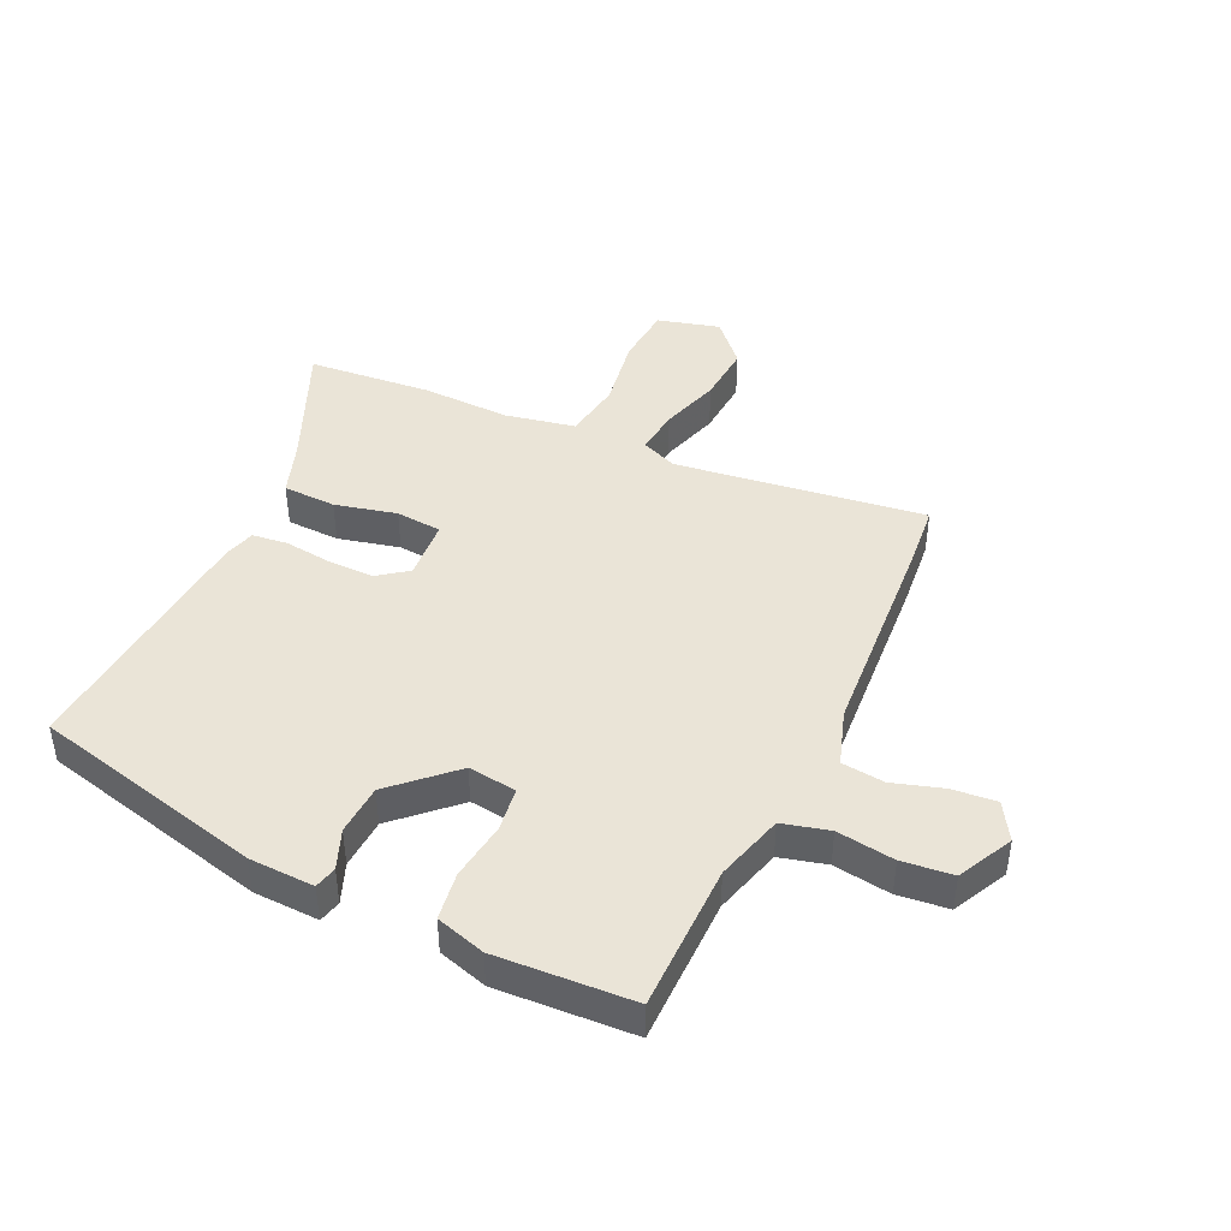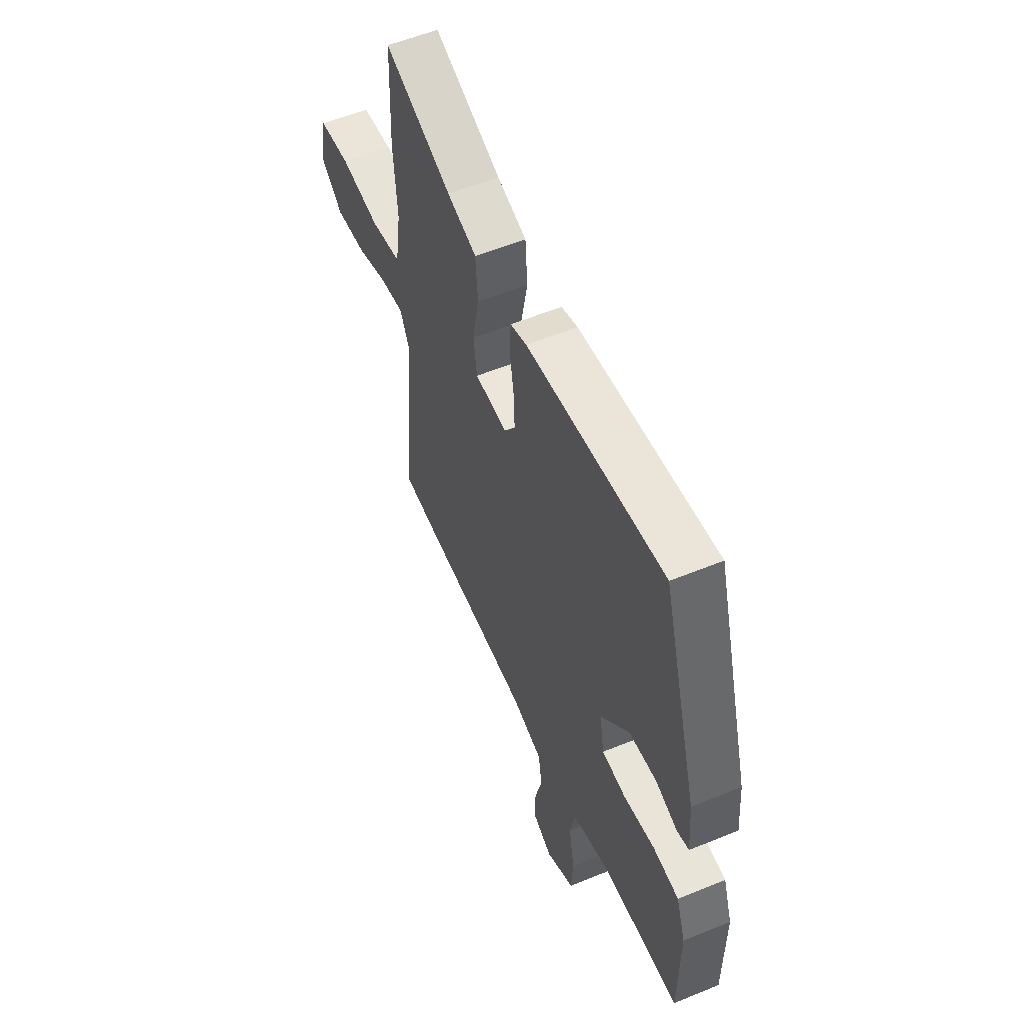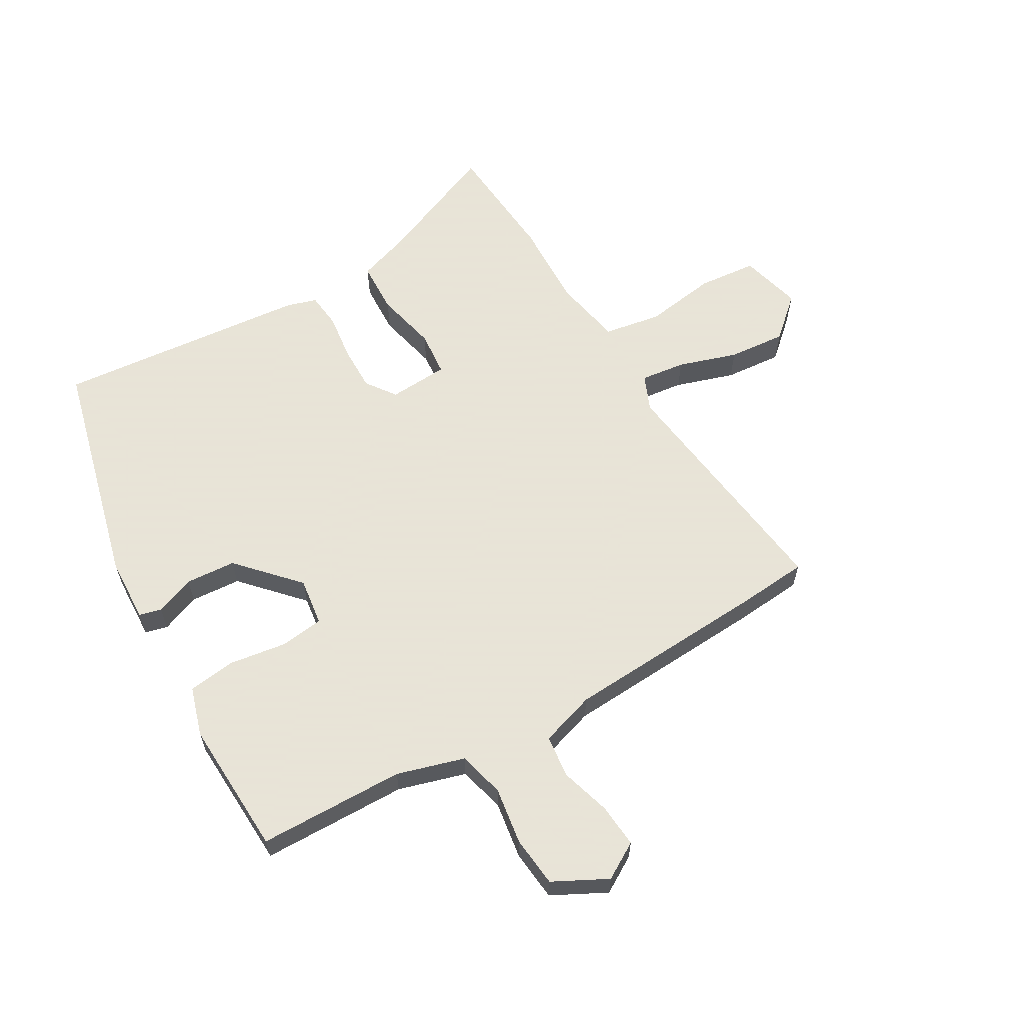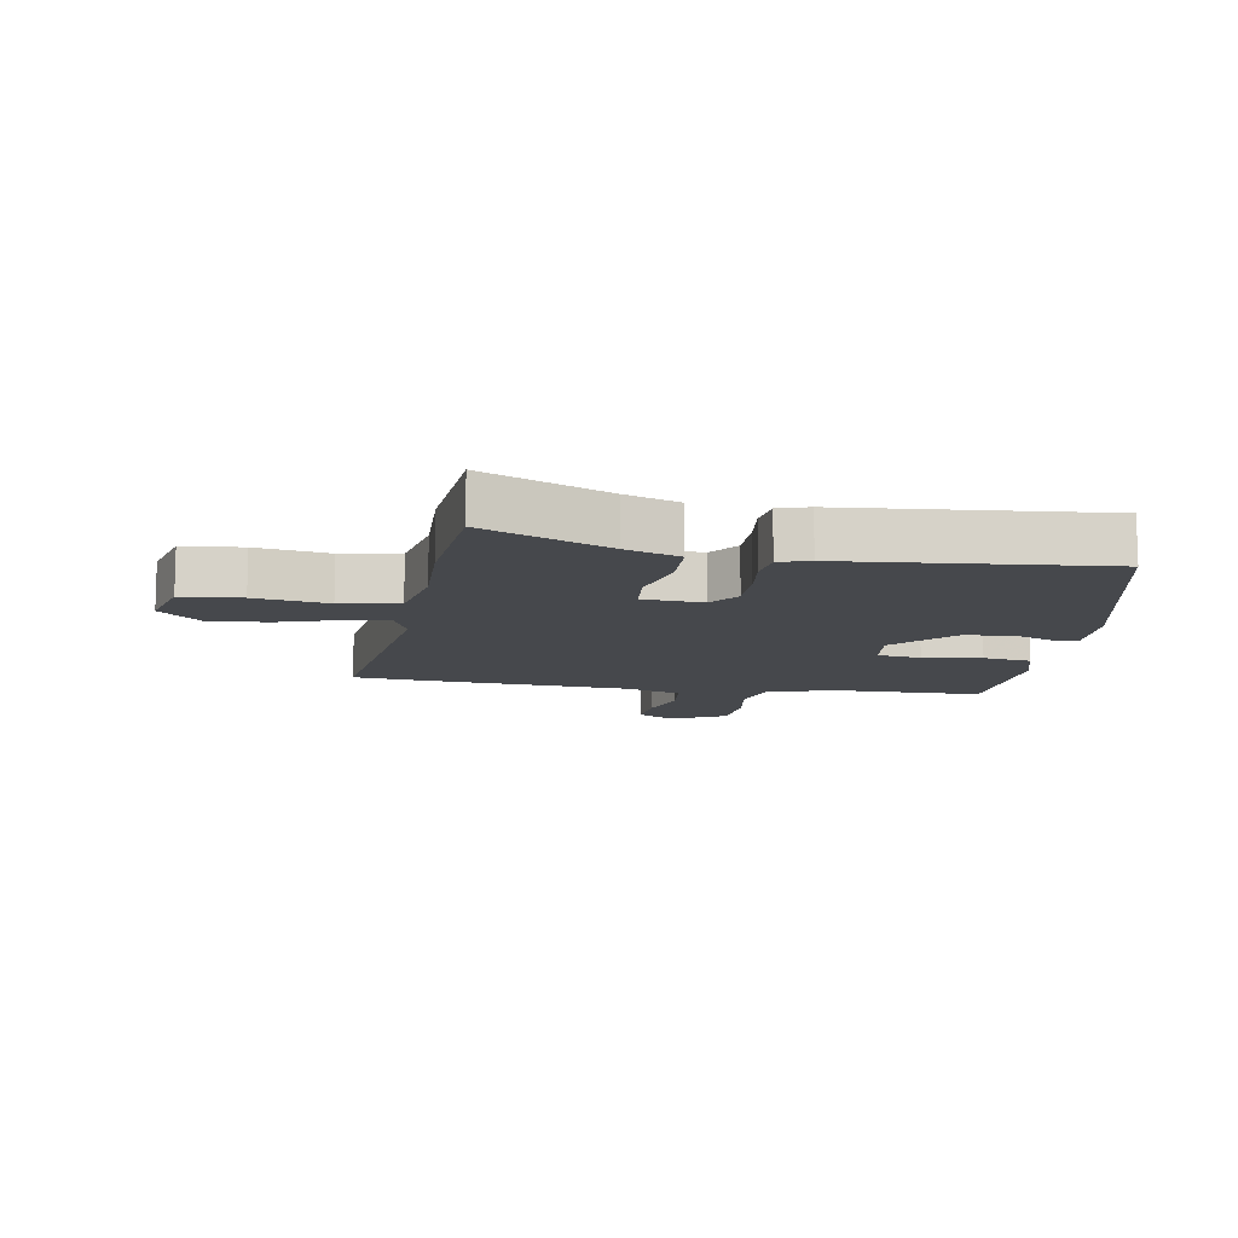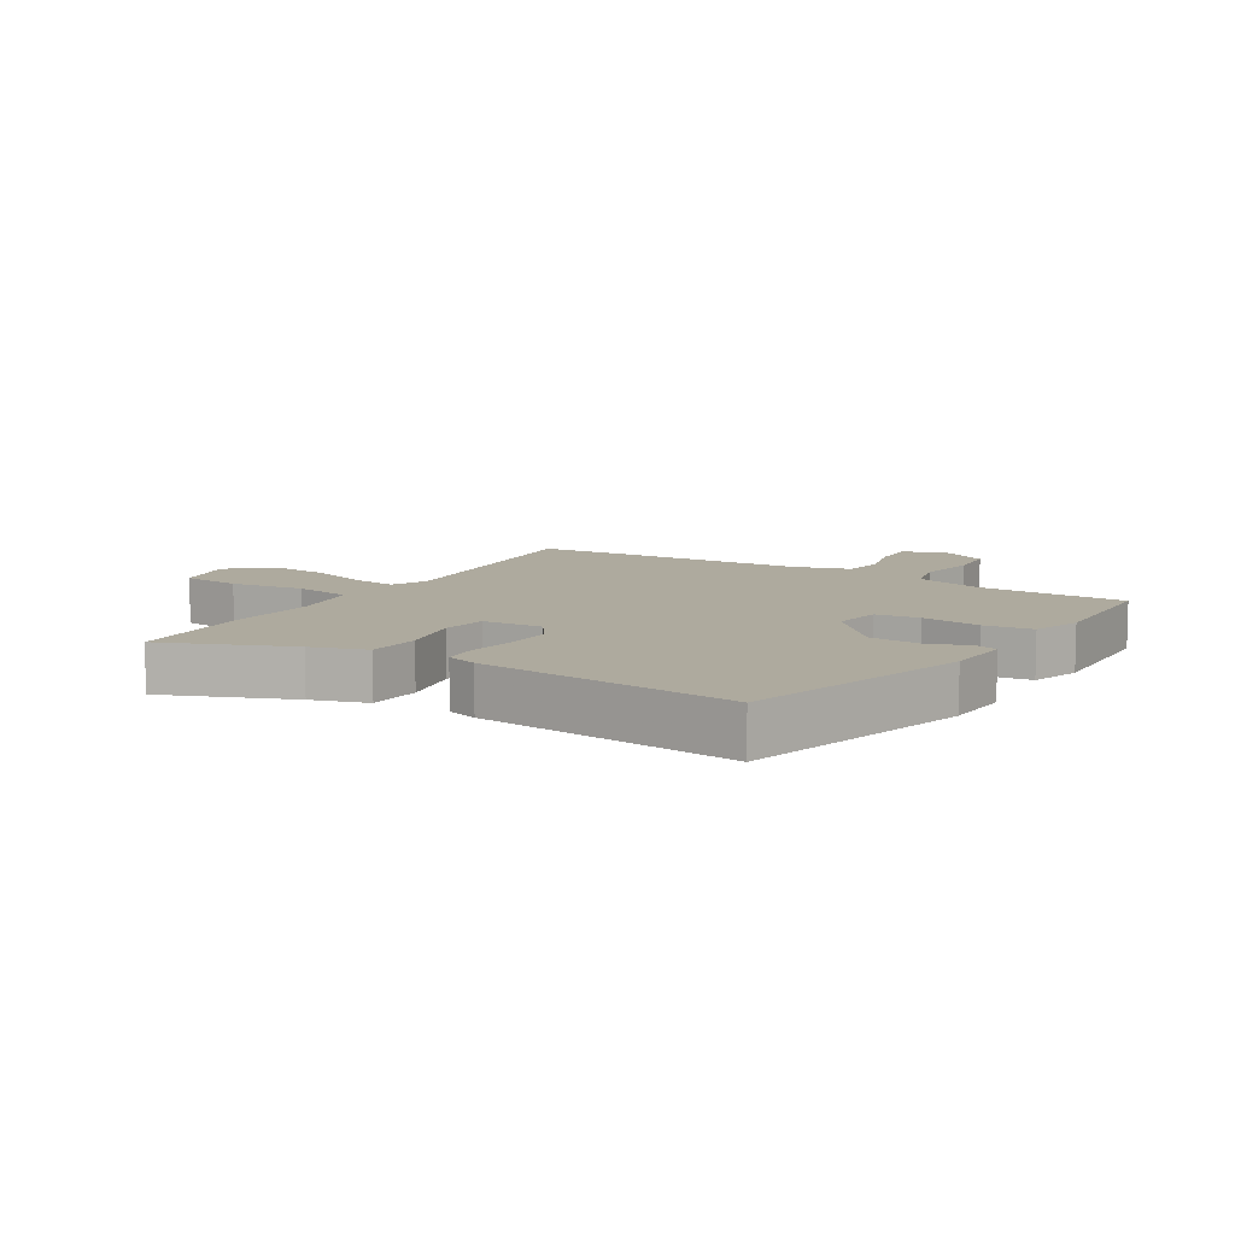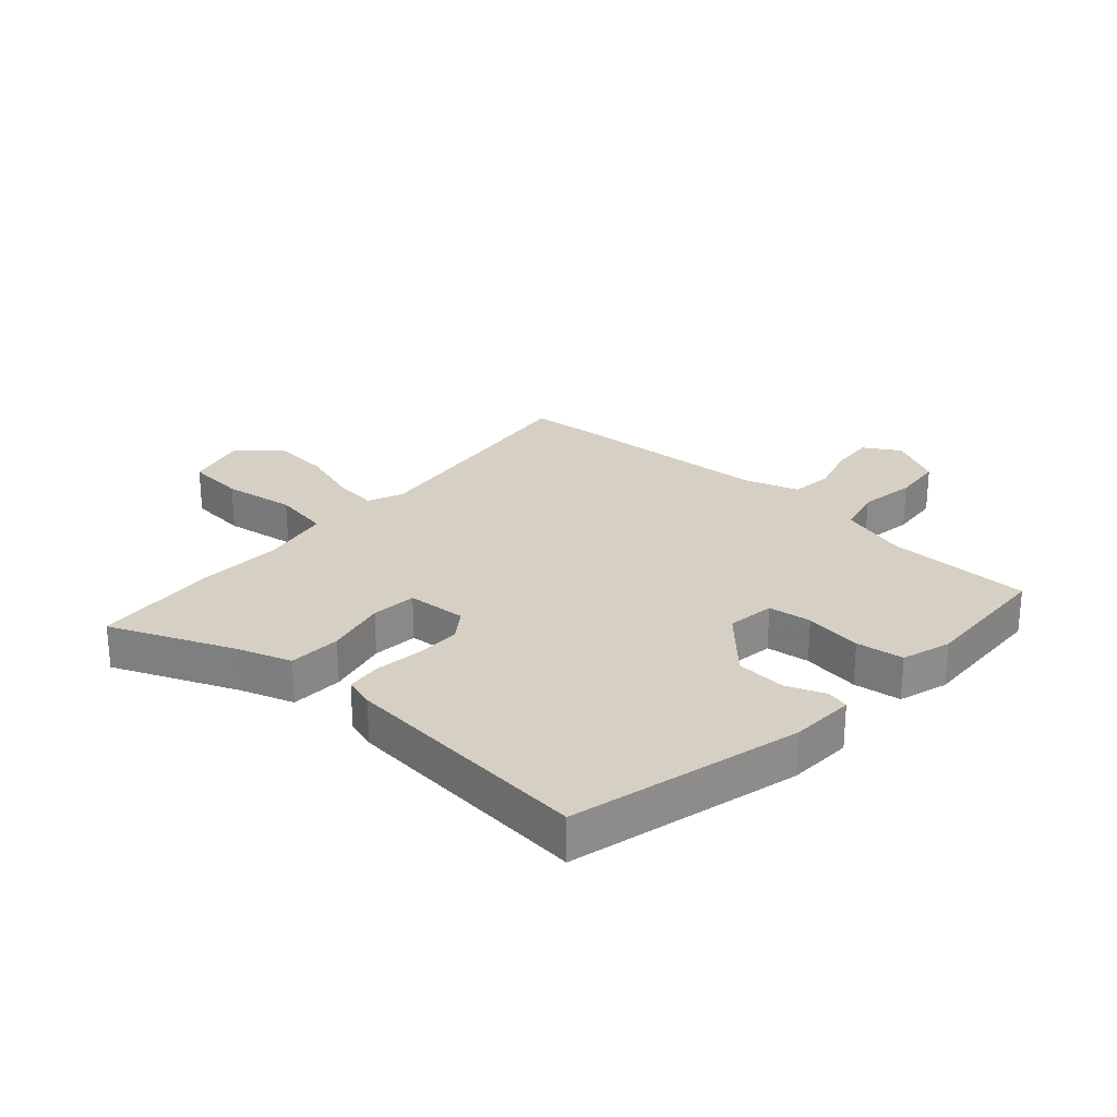
<metadata>
{"format":"obj","ext":"obj","renderer":"f3d","projection":"perspective","resolution":1024,"background":"white","views":[{"elev":43.8,"azim":112.1,"up":"+Y"},{"elev":56.8,"azim":66.9,"up":"+Z"},{"elev":61.4,"azim":147.5,"up":"+Y"},{"elev":-11.5,"azim":-12.2,"up":"+Y"},{"elev":9.3,"azim":30.0,"up":"+Y"},{"elev":26.1,"azim":39.6,"up":"+Y"}]}
</metadata>
<code>
v -0.506 0.07 0.342
v -0.498 0.07 0.544
v -0.294 0.07 0.468
v -0.205 0.07 0.442
v -0.198 0.07 0.356
v -0.217 0.07 0.255
v -0.207 0.07 0.181
v -0.109 0.07 0.179
v -0.076 0.07 0.229
v -0.08 0.07 0.303
v -0.093 0.07 0.38
v -0.089 0.07 0.438
v -0.04 0.07 0.455
v 0.372 0.07 0.511
v 0.482 0.07 0.14
v 0.491 0.07 0.034
v 0.455 0.07 0.023
v 0.39 0.07 0.045
v 0.308 0.07 0.036
v 0.223 0.07 -0.064
v 0.237 0.07 -0.142
v 0.308 0.07 -0.148
v 0.402 0.07 -0.13
v 0.48 0.07 -0.137
v 0.508 0.07 -0.216
v 0.507 0.07 -0.439
v 0.268 0.07 -0.453
v 0.159 0.07 -0.49
v 0.143 0.07 -0.567
v 0.161 0.07 -0.66
v 0.156 0.07 -0.743
v 0.07 0.07 -0.792
v 0.009 0.07 -0.759
v 0.012 0.07 -0.687
v 0.033 0.07 -0.604
v 0.022 0.07 -0.535
v -0.069 0.07 -0.51
v -0.406 0.07 -0.504
v -0.518 0.07 -0.499
v -0.484 0.07 -0.092
v -0.511 0.07 -0.035
v -0.584 0.07 -0.047
v -0.679 0.07 -0.082
v -0.773 0.07 -0.094
v -0.842 0.07 -0.037
v -0.82 0.07 0.065
v -0.724 0.07 0.078
v -0.605 0.07 0.065
v -0.512 0.07 0.085
v -0.495 0.07 0.2
v -0.506 0 0.342
v -0.498 0 0.544
v -0.294 0 0.468
v -0.205 0 0.442
v -0.198 0 0.356
v -0.217 0 0.255
v -0.207 0 0.181
v -0.109 0 0.179
v -0.076 0 0.229
v -0.08 0 0.303
v -0.093 0 0.38
v -0.089 0 0.438
v -0.04 0 0.455
v 0.372 0 0.511
v 0.482 0 0.14
v 0.491 0 0.034
v 0.455 0 0.023
v 0.39 0 0.045
v 0.308 0 0.036
v 0.223 0 -0.064
v 0.237 0 -0.142
v 0.308 0 -0.148
v 0.402 0 -0.13
v 0.48 0 -0.137
v 0.508 0 -0.216
v 0.507 0 -0.439
v 0.268 0 -0.453
v 0.159 0 -0.49
v 0.143 0 -0.567
v 0.161 0 -0.66
v 0.156 0 -0.743
v 0.07 0 -0.792
v 0.009 0 -0.759
v 0.012 0 -0.687
v 0.033 0 -0.604
v 0.022 0 -0.535
v -0.069 0 -0.51
v -0.406 0 -0.504
v -0.518 0 -0.499
v -0.484 0 -0.092
v -0.511 0 -0.035
v -0.584 0 -0.047
v -0.679 0 -0.082
v -0.773 0 -0.094
v -0.842 0 -0.037
v -0.82 0 0.065
v -0.724 0 0.078
v -0.605 0 0.065
v -0.512 0 0.085
v -0.495 0 0.2
f 45 46 47 48
f 45 48 49
f 42 43 44 45
f 41 42 45 49
f 40 41 49 50
f 37 38 39 40
f 36 37 40 50
f 32 33 34 35
f 32 35 36
f 29 30 31 32
f 28 29 32 36
f 27 28 36 50
f 22 23 24 25
f 21 22 25 26
f 15 16 17 18
f 15 18 19
f 14 15 19
f 13 14 19 20
f 10 11 12 13
f 9 10 13 20
f 3 4 5 6
f 3 6 7
f 2 3 7
f 1 2 7
f 50 1 7
f 21 26 27 50
f 21 50 7
f 8 9 20 21
f 7 8 21
f 98 97 96 95
f 99 98 95
f 95 94 93 92
f 99 95 92 91
f 100 99 91 90
f 90 89 88 87
f 100 90 87 86
f 85 84 83 82
f 86 85 82
f 82 81 80 79
f 86 82 79 78
f 100 86 78 77
f 75 74 73 72
f 76 75 72 71
f 68 67 66 65
f 69 68 65
f 69 65 64
f 70 69 64 63
f 63 62 61 60
f 70 63 60 59
f 56 55 54 53
f 57 56 53
f 57 53 52
f 57 52 51
f 57 51 100
f 100 77 76 71
f 57 100 71
f 71 70 59 58
f 71 58 57
f 1 51 52 2
f 2 52 53 3
f 3 53 54 4
f 4 54 55 5
f 5 55 56 6
f 6 56 57 7
f 7 57 58 8
f 8 58 59 9
f 9 59 60 10
f 10 60 61 11
f 11 61 62 12
f 12 62 63 13
f 13 63 64 14
f 14 64 65 15
f 15 65 66 16
f 16 66 67 17
f 17 67 68 18
f 18 68 69 19
f 19 69 70 20
f 20 70 71 21
f 21 71 72 22
f 22 72 73 23
f 23 73 74 24
f 24 74 75 25
f 25 75 76 26
f 26 76 77 27
f 27 77 78 28
f 28 78 79 29
f 29 79 80 30
f 30 80 81 31
f 31 81 82 32
f 32 82 83 33
f 33 83 84 34
f 34 84 85 35
f 35 85 86 36
f 36 86 87 37
f 37 87 88 38
f 38 88 89 39
f 39 89 90 40
f 40 90 91 41
f 41 91 92 42
f 42 92 93 43
f 43 93 94 44
f 44 94 95 45
f 45 95 96 46
f 46 96 97 47
f 47 97 98 48
f 48 98 99 49
f 49 99 100 50
f 50 100 51 1

</code>
